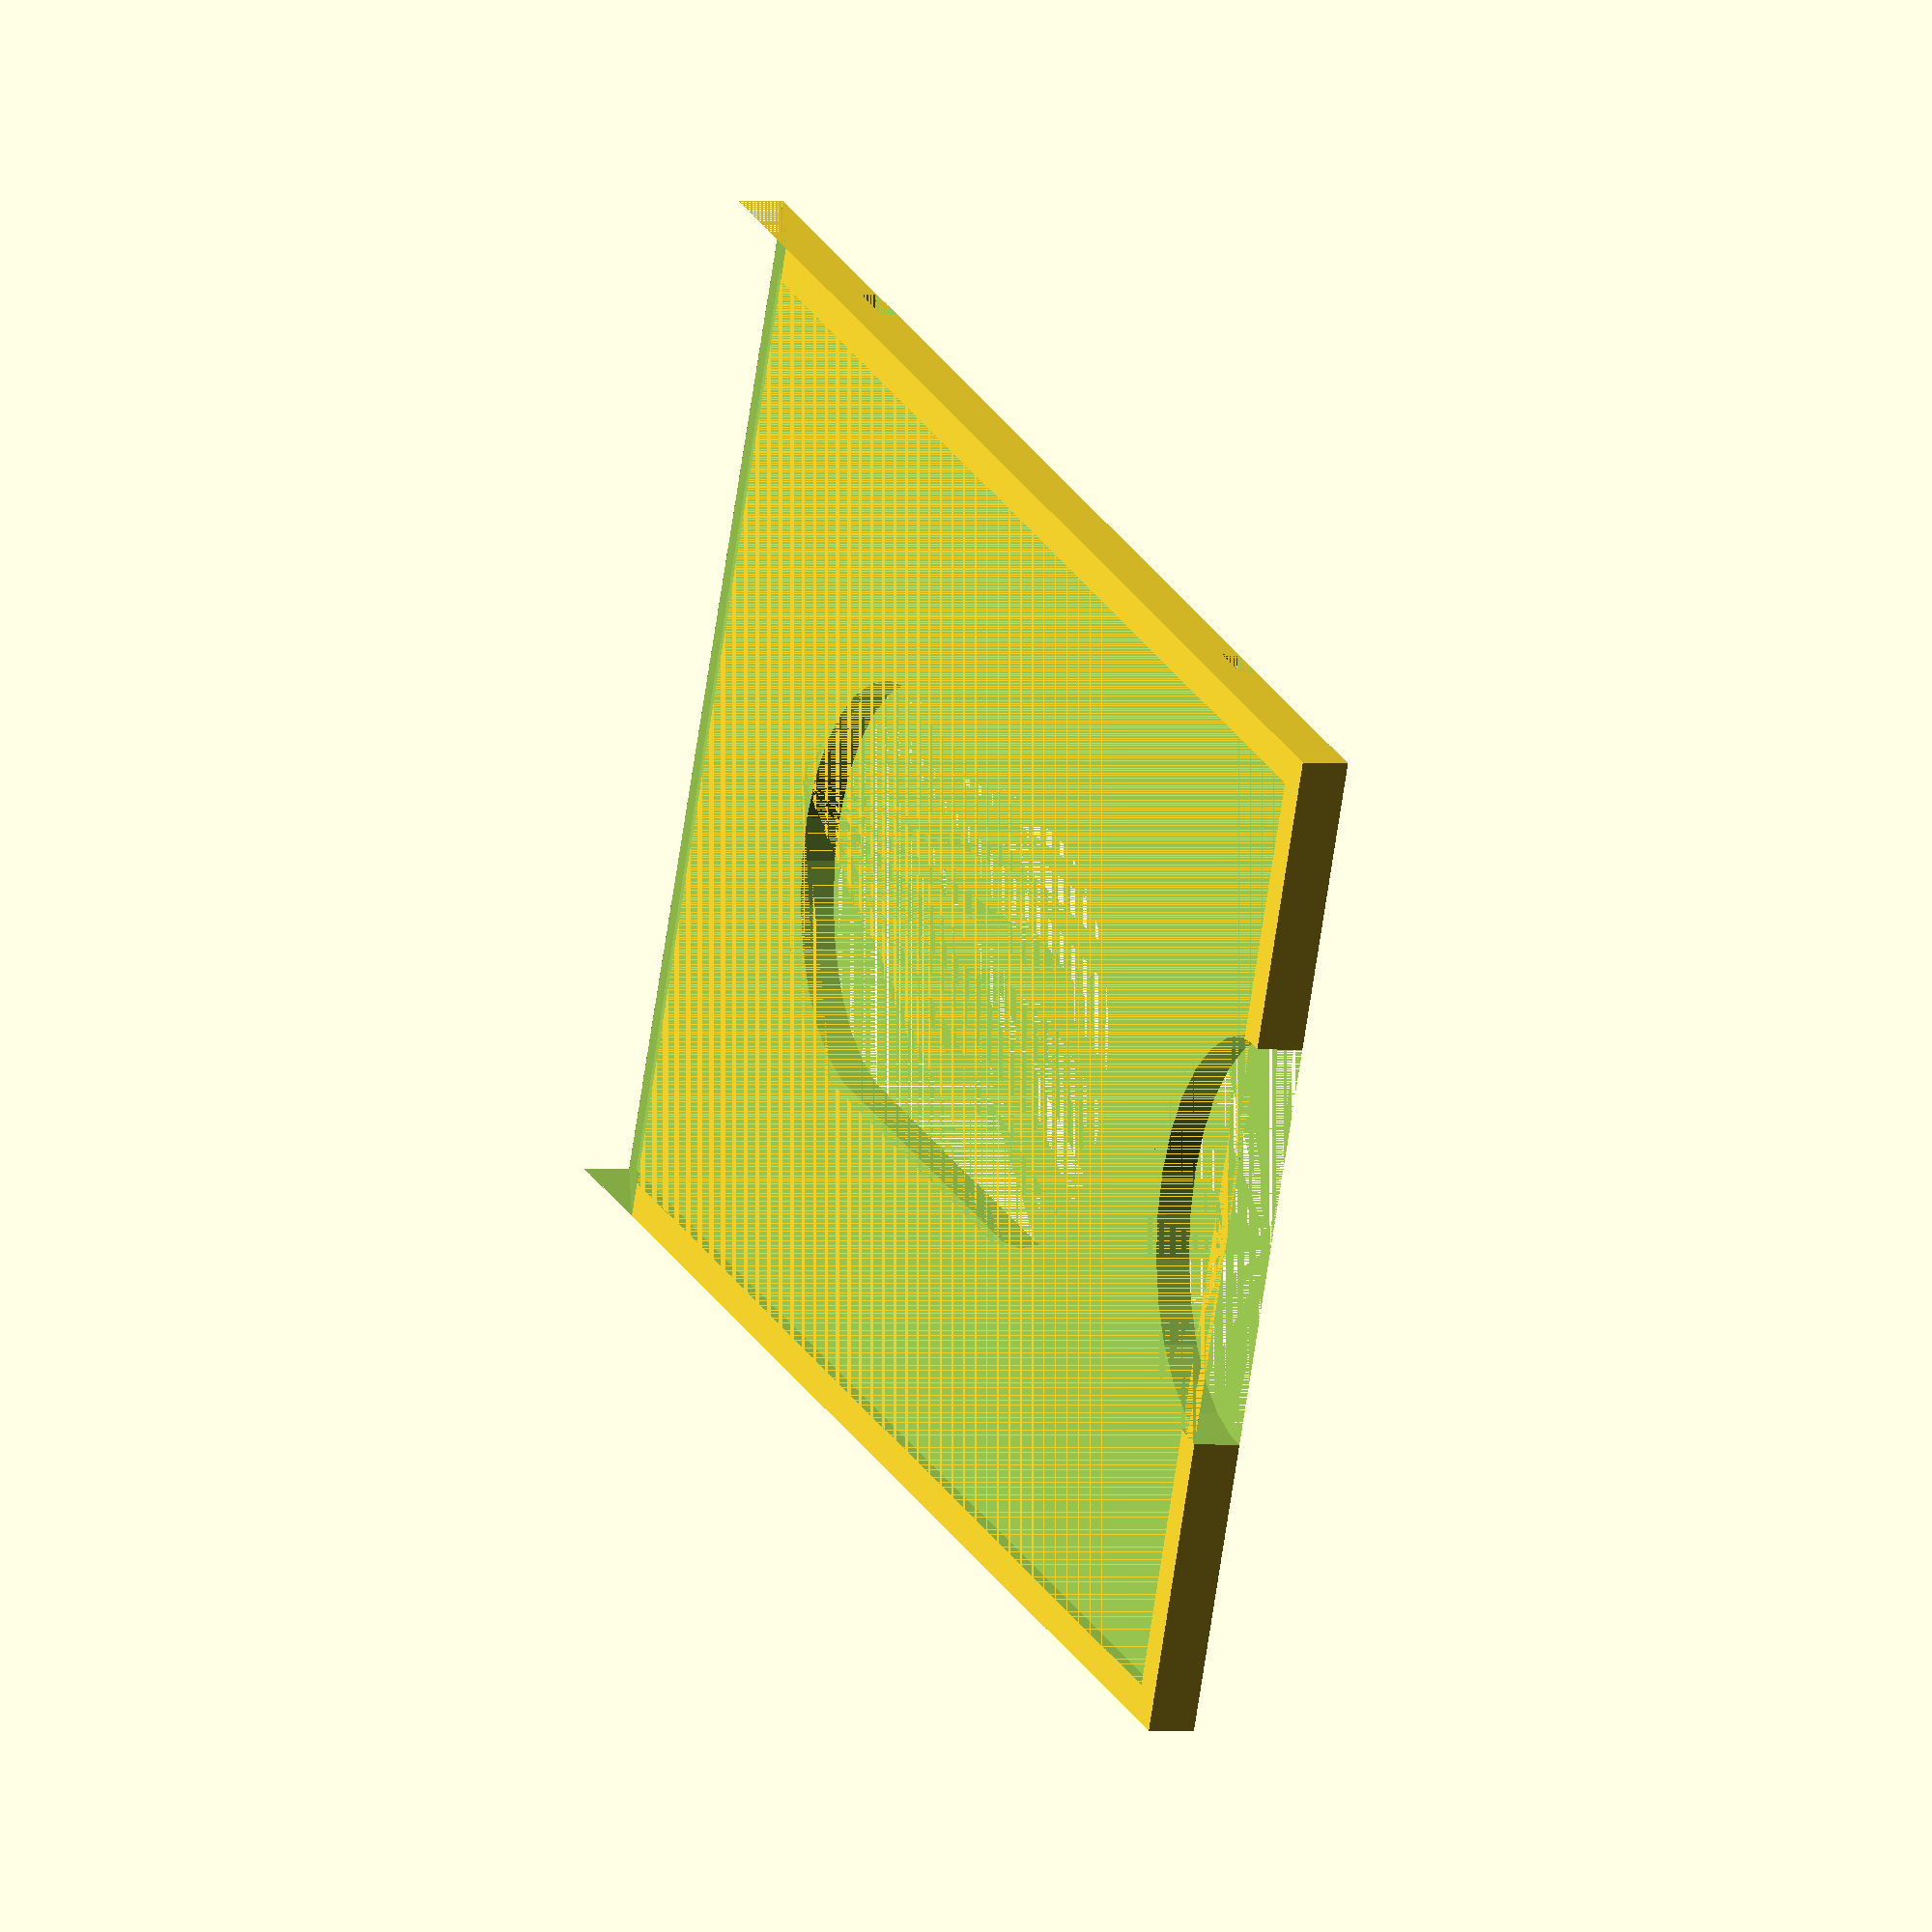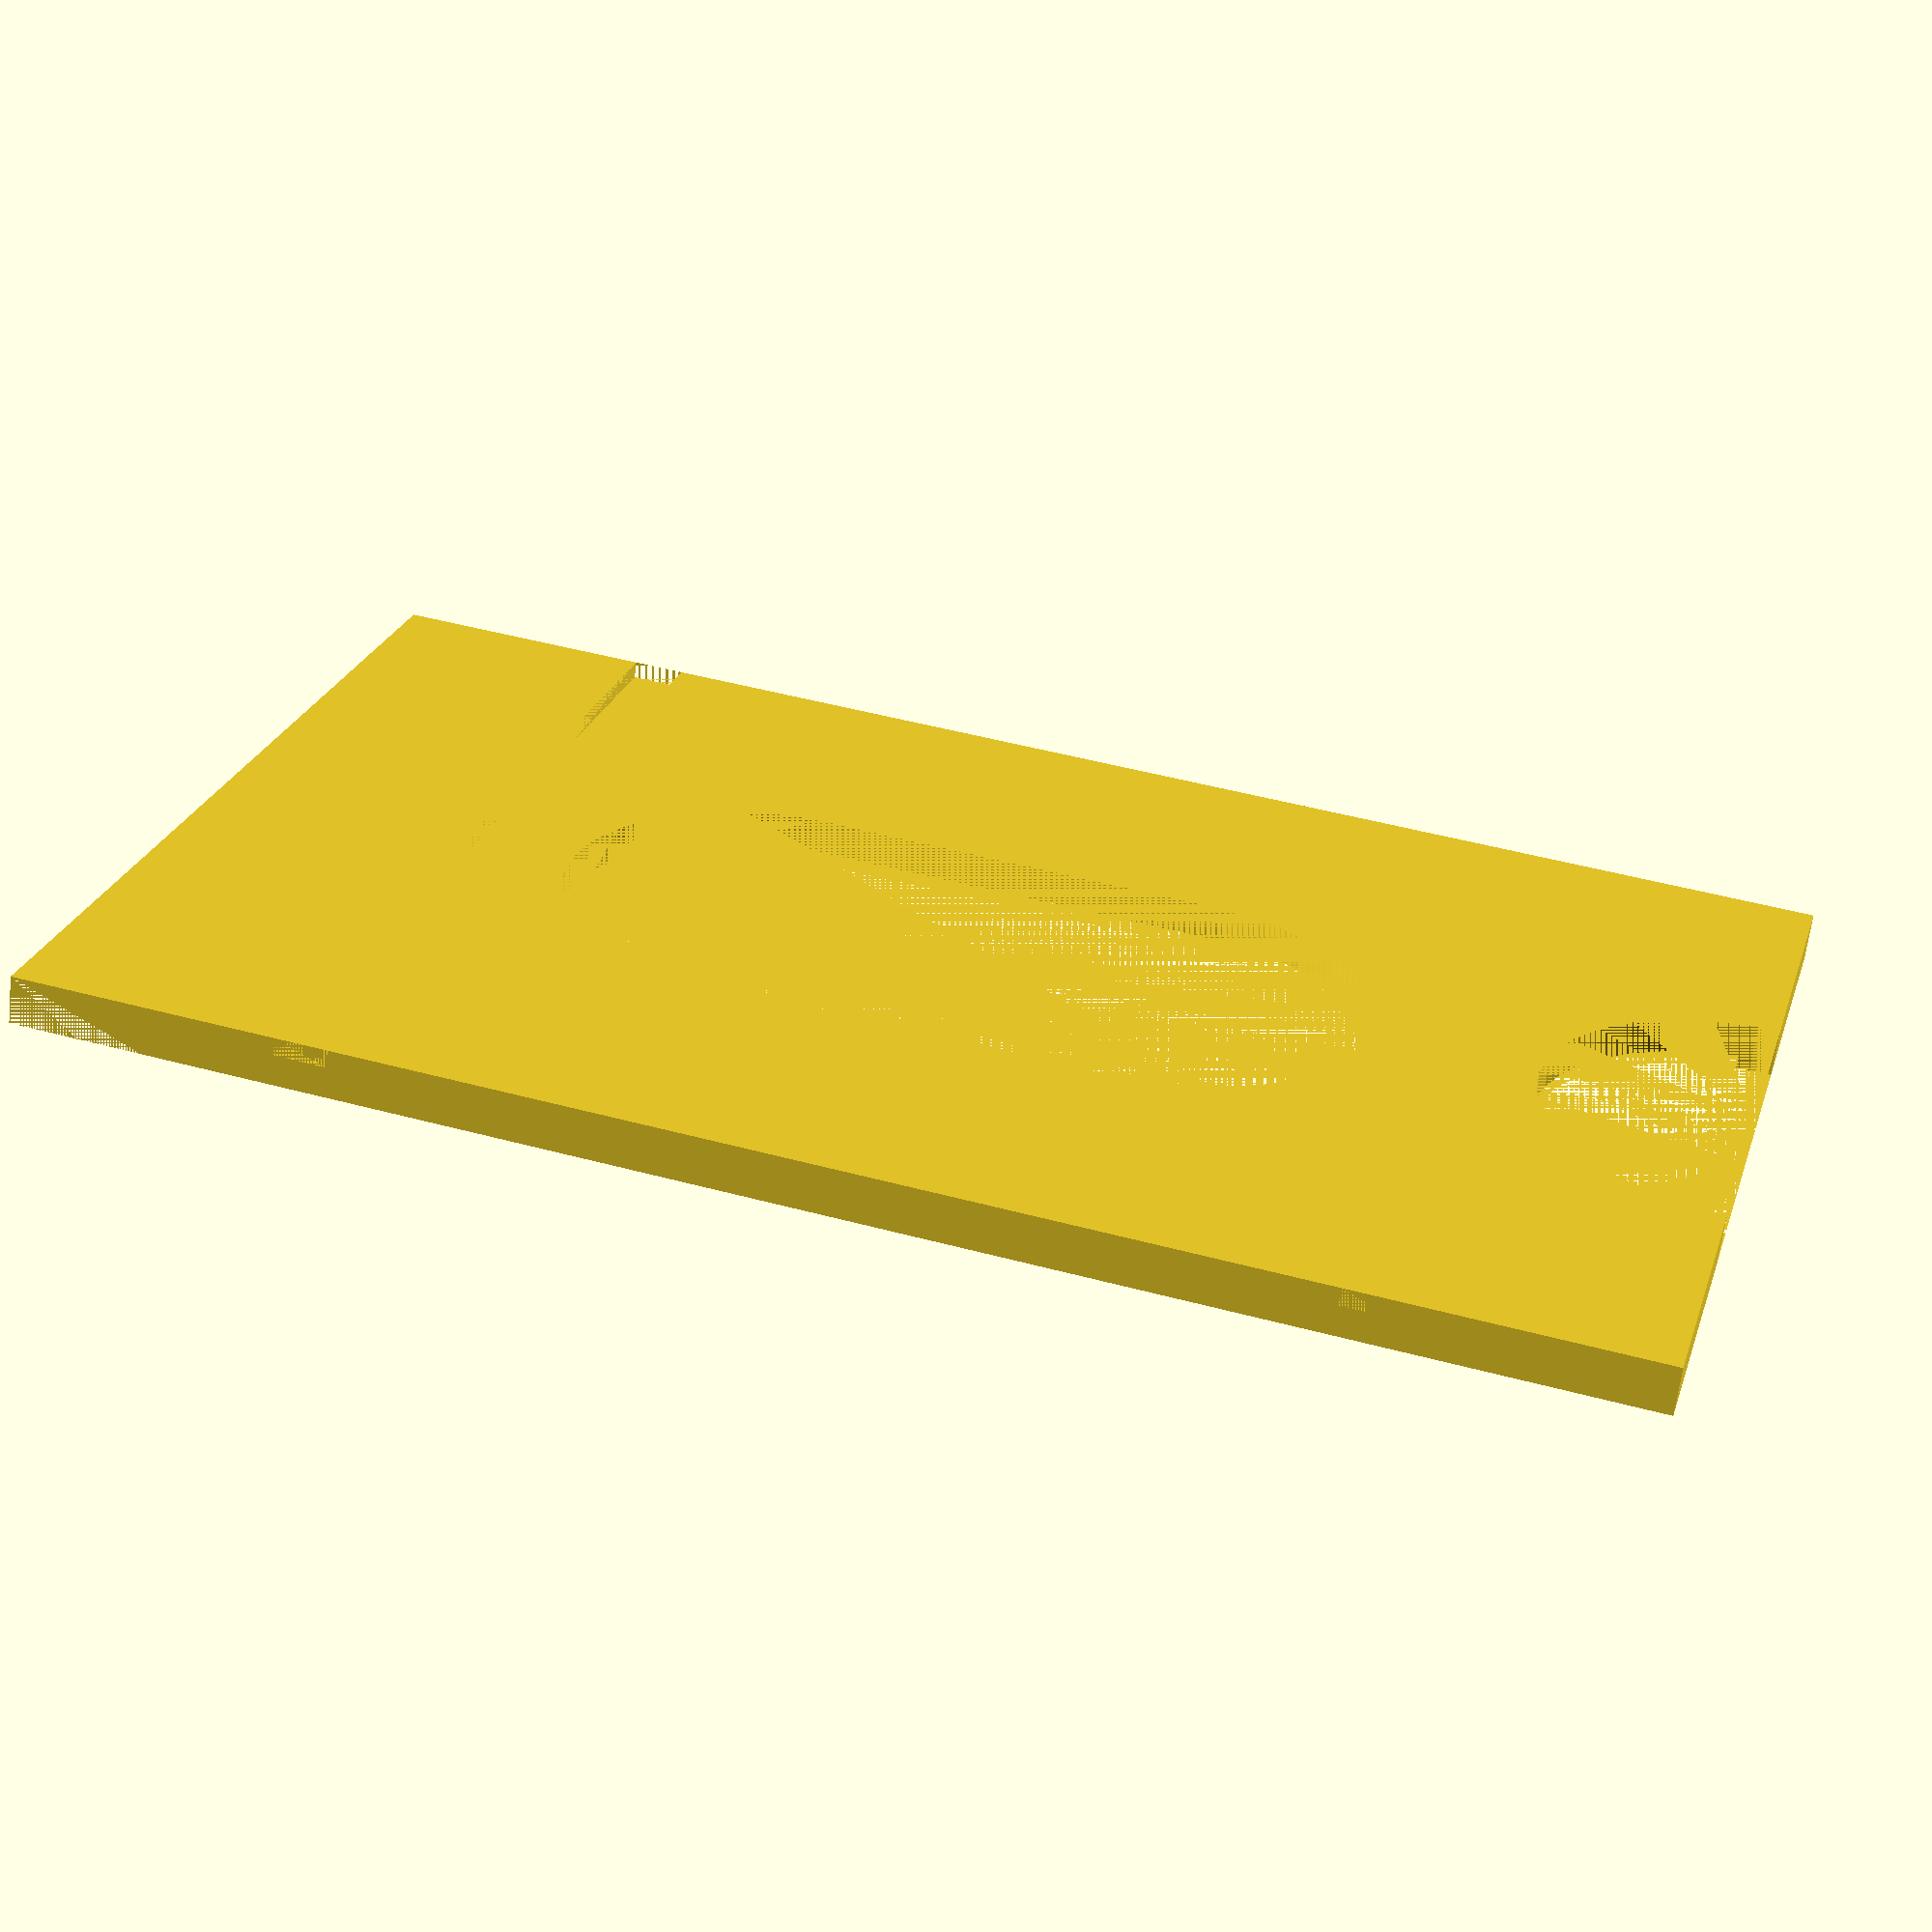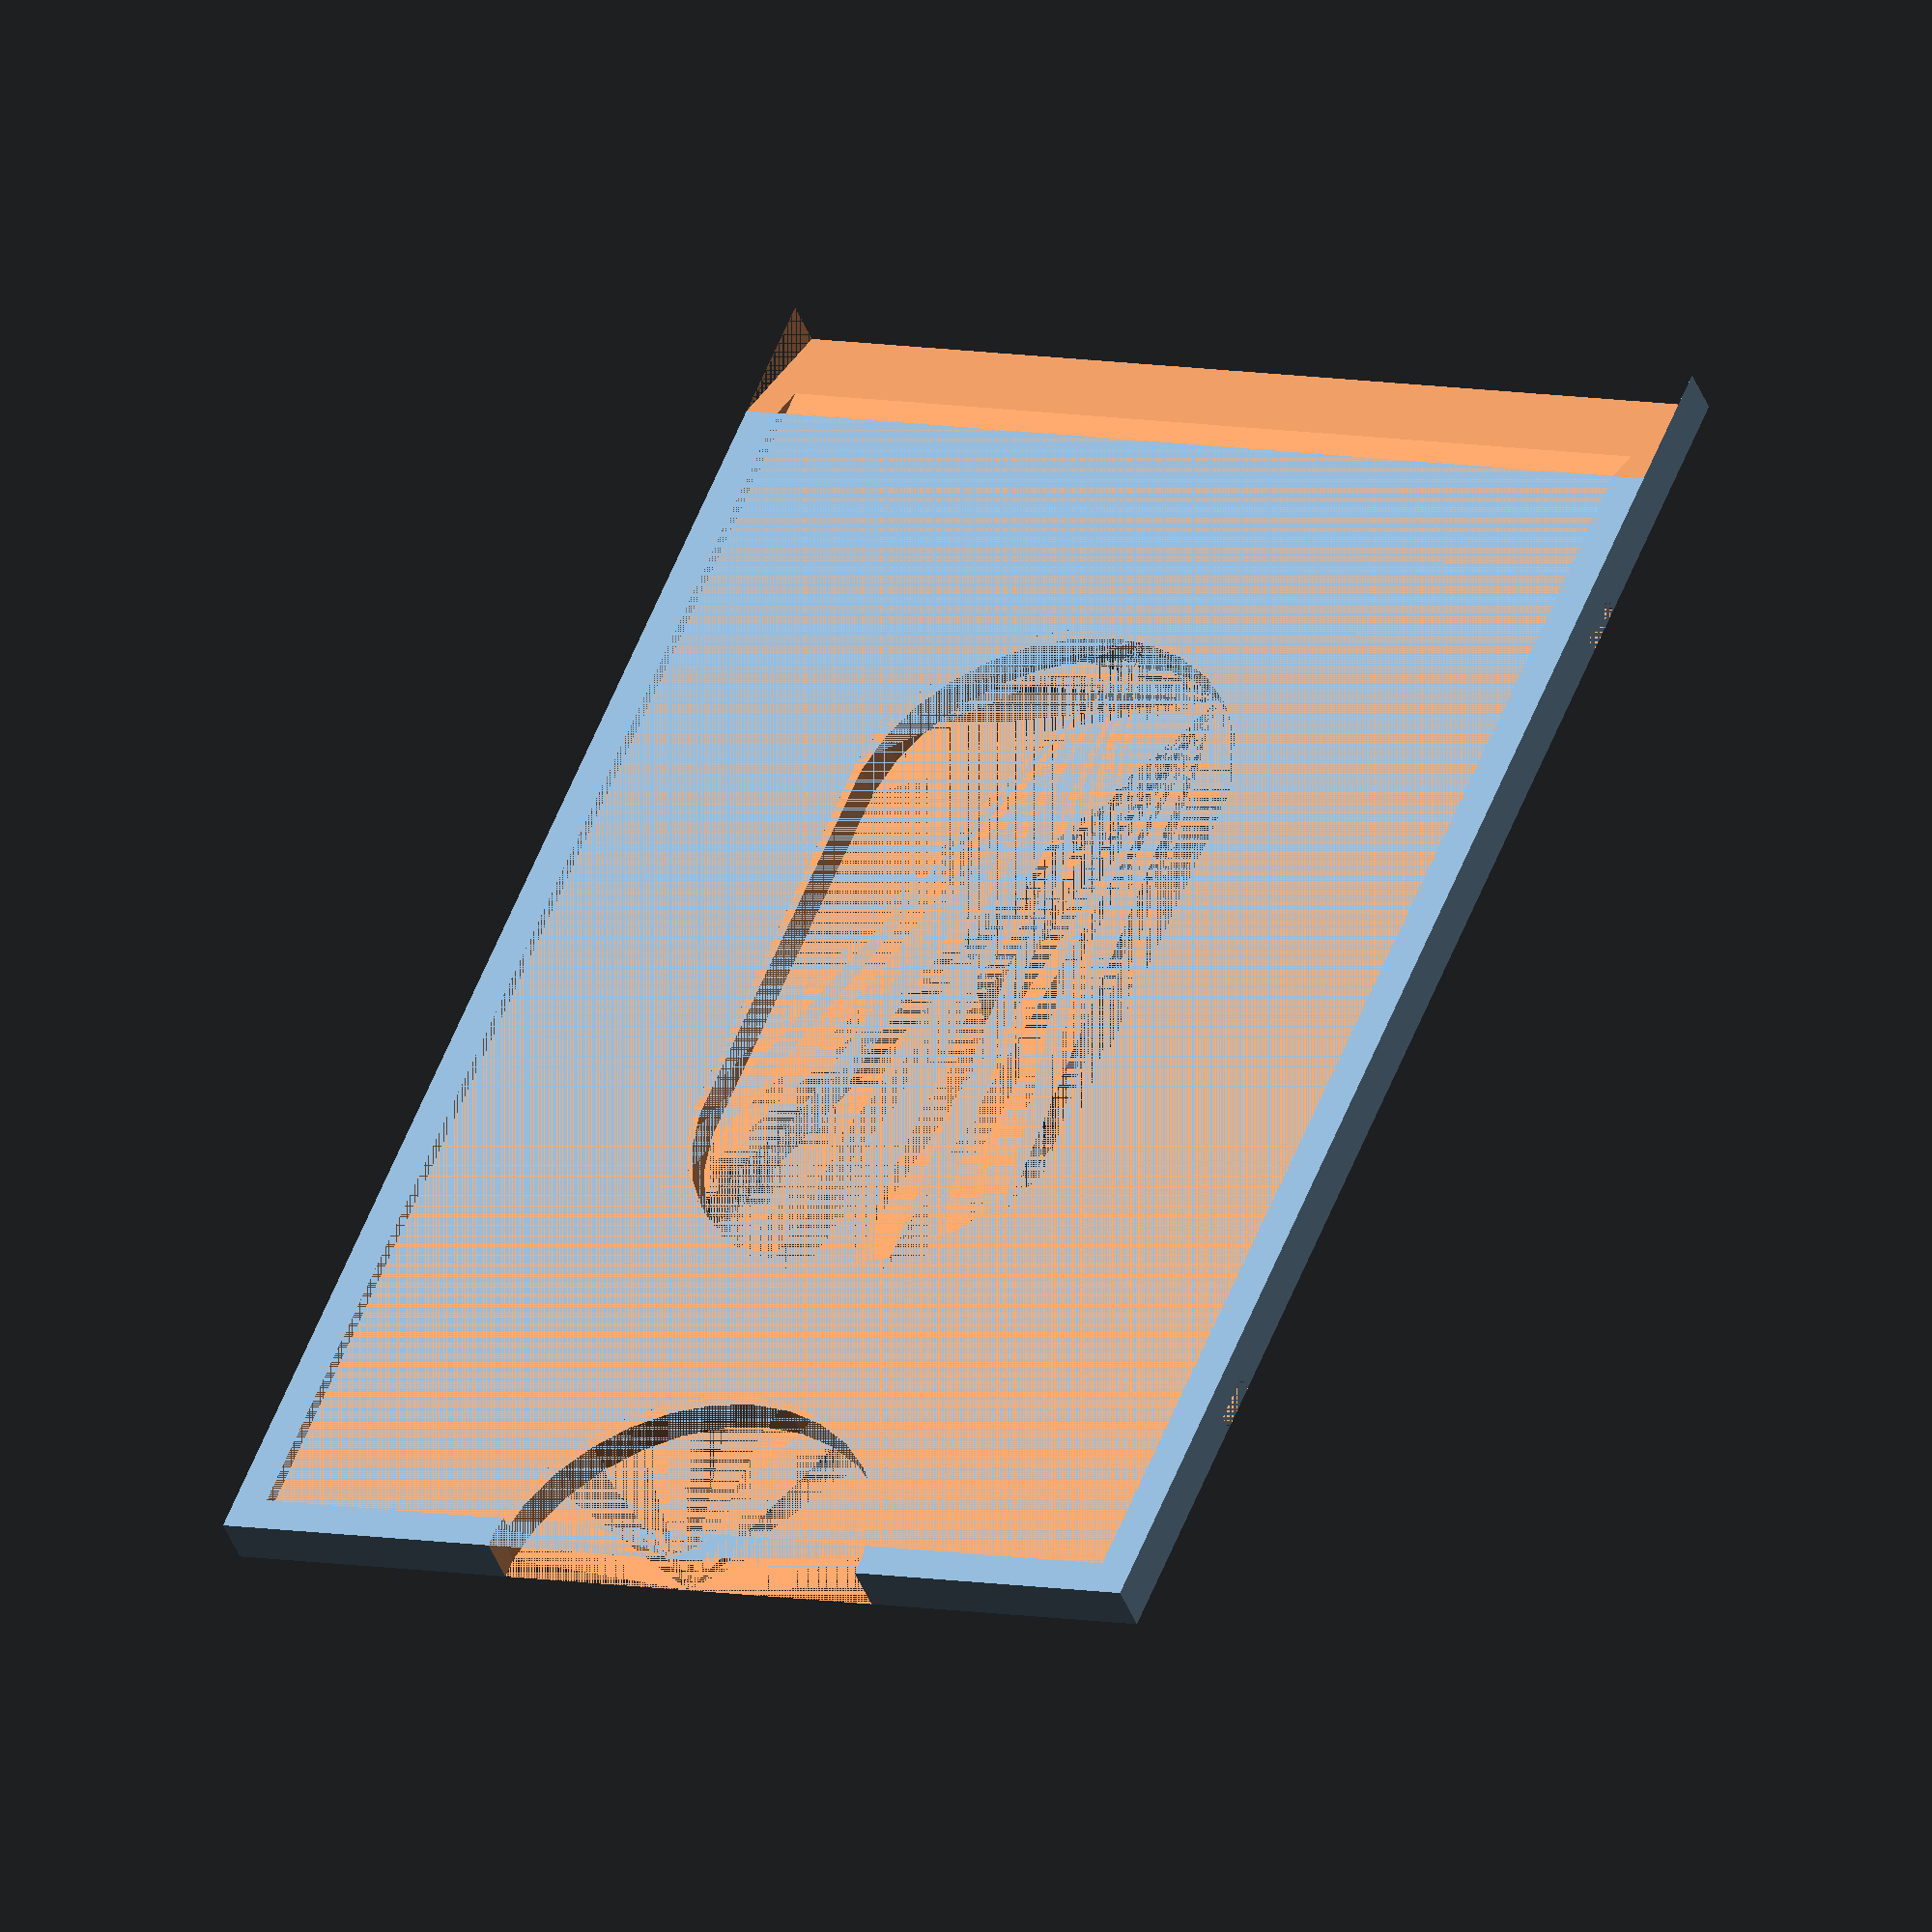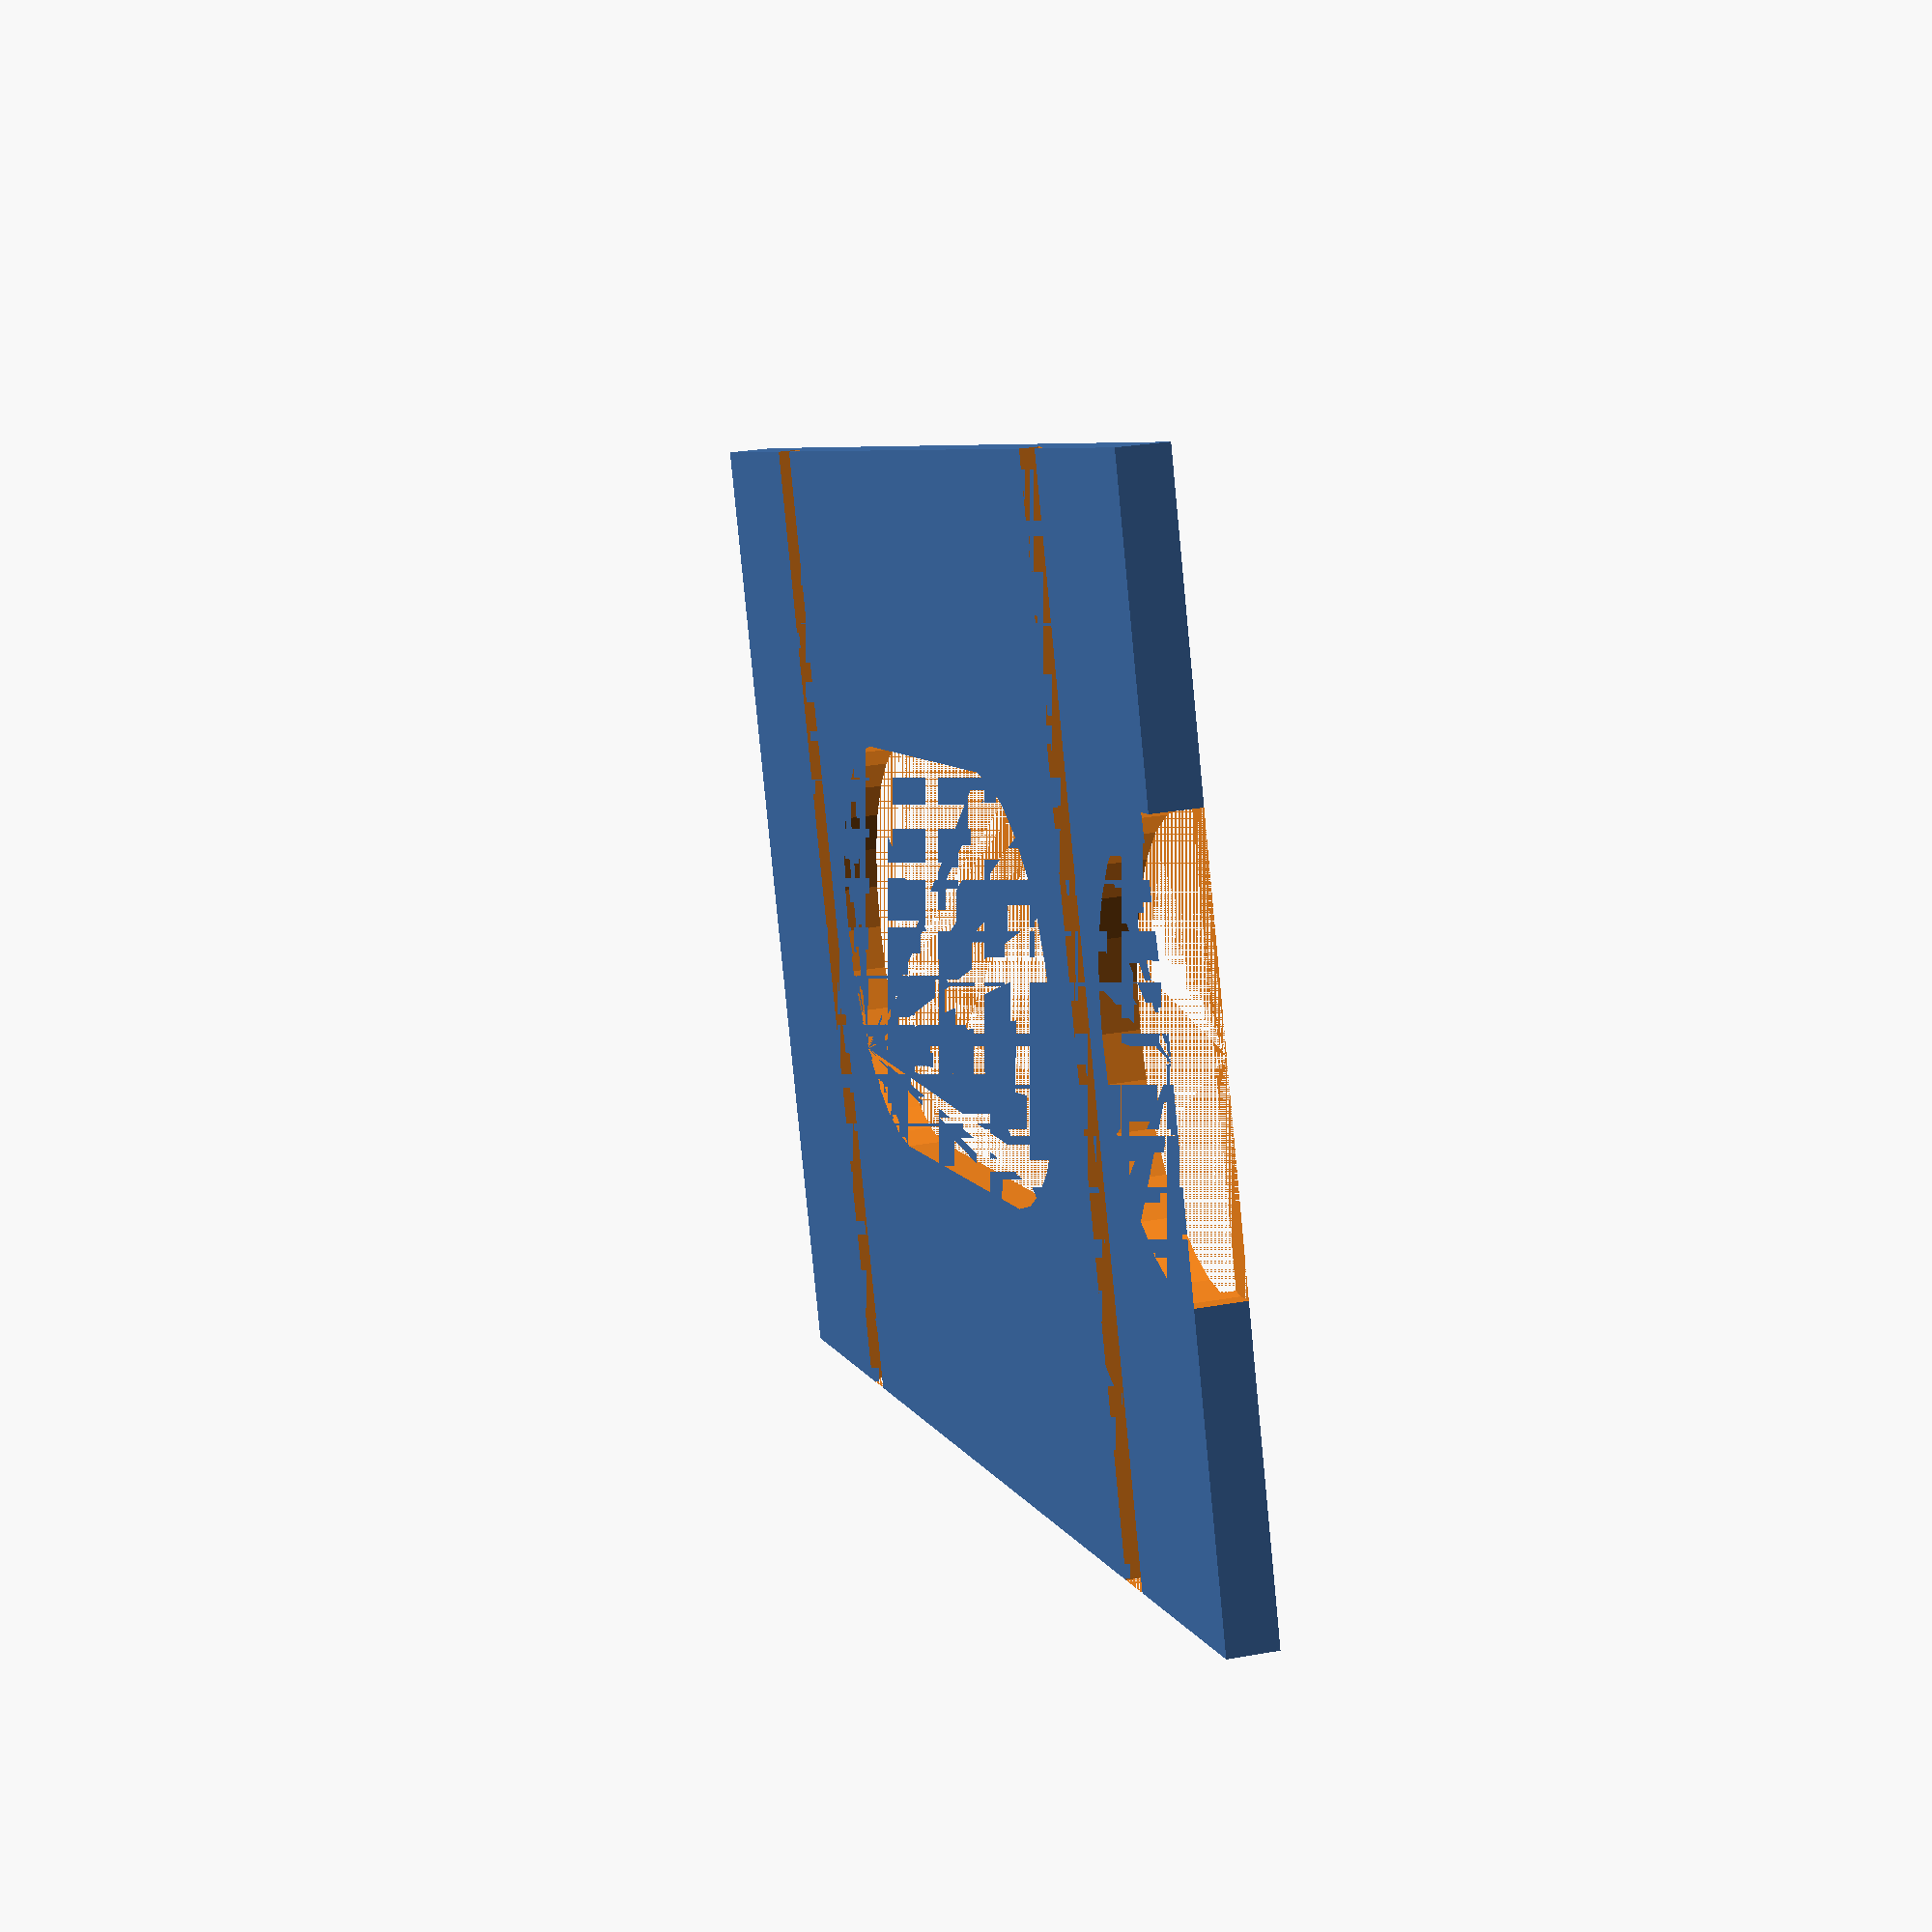
<openscad>
playroom = 0.5;
cc_dimensions = [85.60,53.98+playroom,0.76];
wallet_dimensions = cc_dimensions + [4,4,2];
thumb_radius=12;

difference() {
	cube(wallet_dimensions);
	translate([
		(wallet_dimensions[0]-cc_dimensions[0])/2,
		(wallet_dimensions[1]-cc_dimensions[1])/2,
		wallet_dimensions[2]-cc_dimensions[2]]) 
			cube(cc_dimensions);
	rotate([0,-20,0]) cube([10,wallet_dimensions[1],wallet_dimensions[2]]);
	hull() {
		translate([wallet_dimensions[0]/1.6, wallet_dimensions[1]/2, 0]) cylinder(r=thumb_radius,h=wallet_dimensions[2]);
		translate([wallet_dimensions[0]/2.7, wallet_dimensions[1]/2, 0]) cylinder(r=thumb_radius,h=wallet_dimensions[2]);
	}
	translate([wallet_dimensions[0], wallet_dimensions[1]/2, 0]) cylinder(r=thumb_radius,h=wallet_dimensions[2]);
	translate([wallet_dimensions[0]/6,0,0]) 	cube([3,wallet_dimensions[1],1]);
	translate([wallet_dimensions[0]/1.24,0,0]) 	cube([3,wallet_dimensions[1],1]);
}

</openscad>
<views>
elev=182.1 azim=202.7 roll=112.7 proj=o view=wireframe
elev=244.3 azim=344.6 roll=6.6 proj=p view=wireframe
elev=42.8 azim=112.6 roll=20.2 proj=o view=solid
elev=152.2 azim=21.2 roll=285.4 proj=p view=wireframe
</views>
